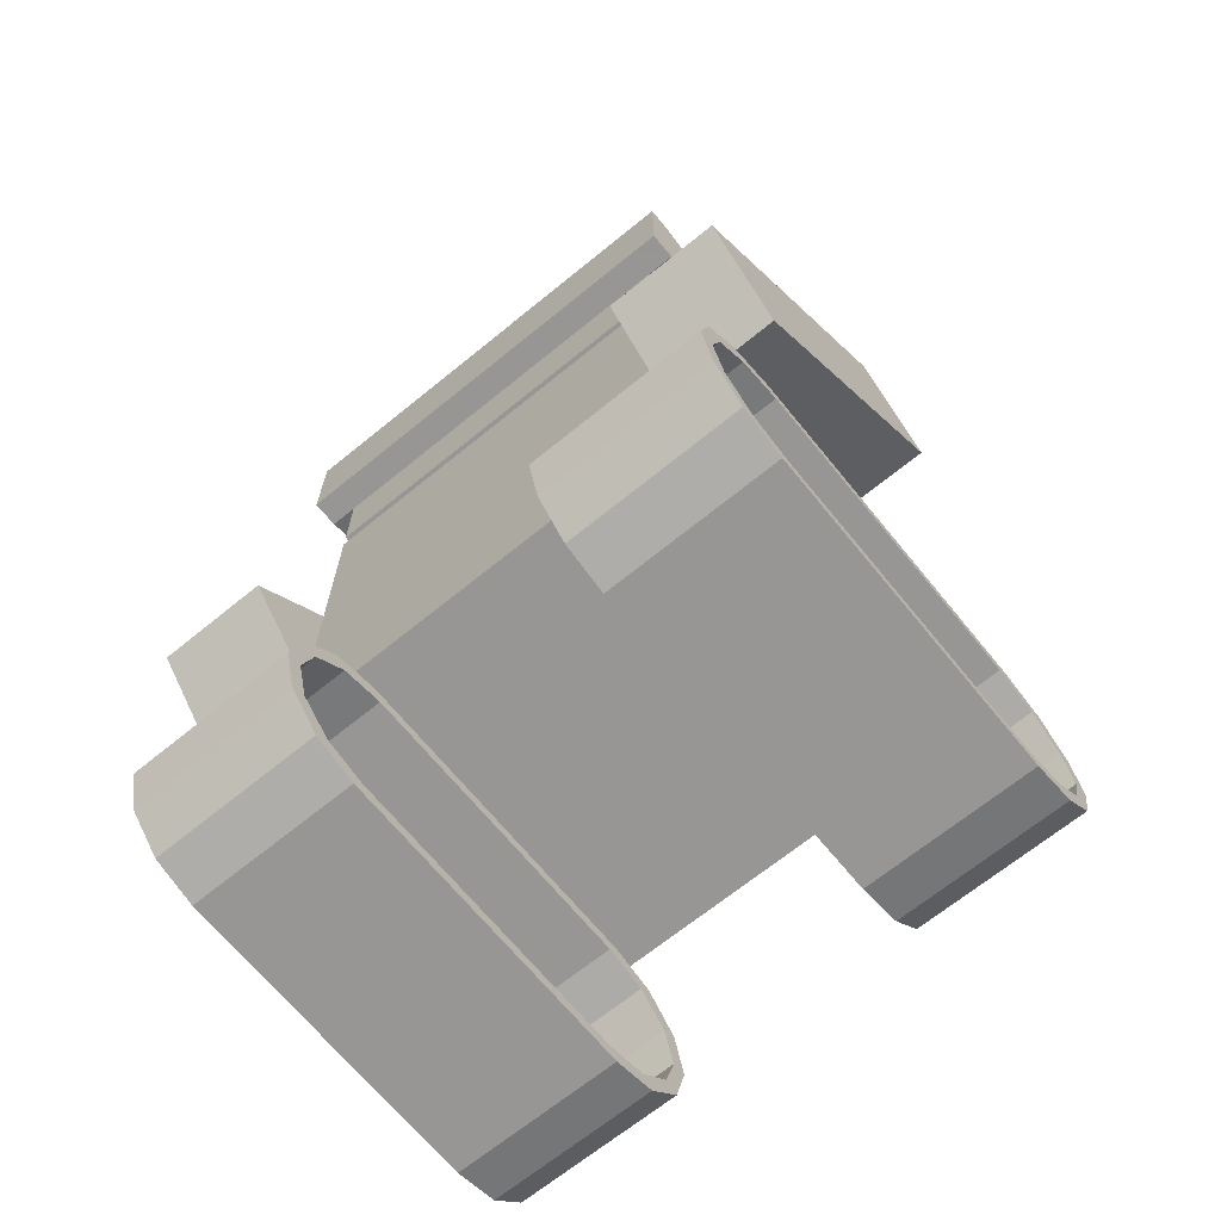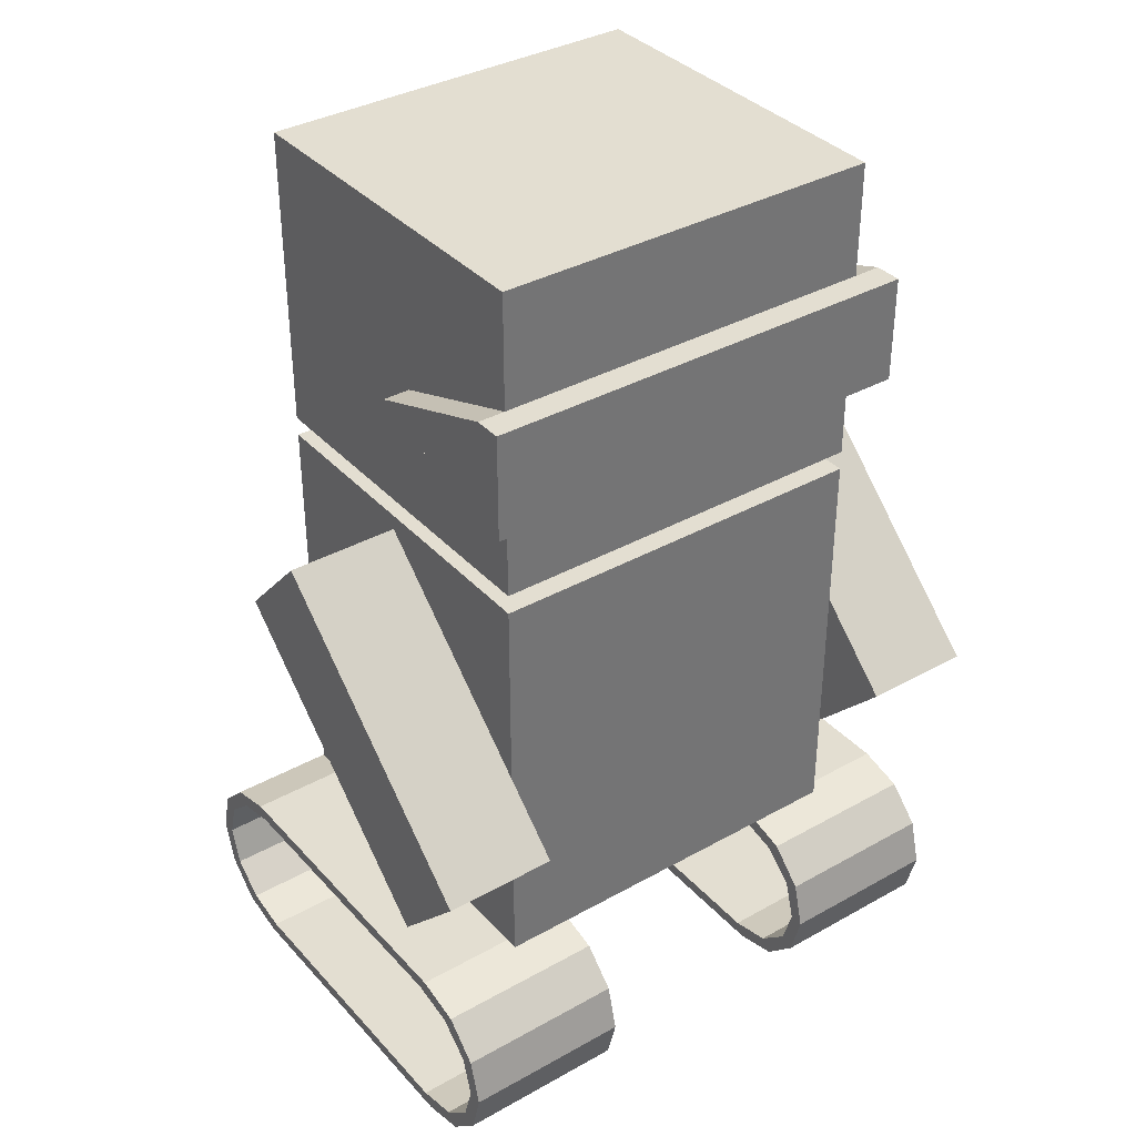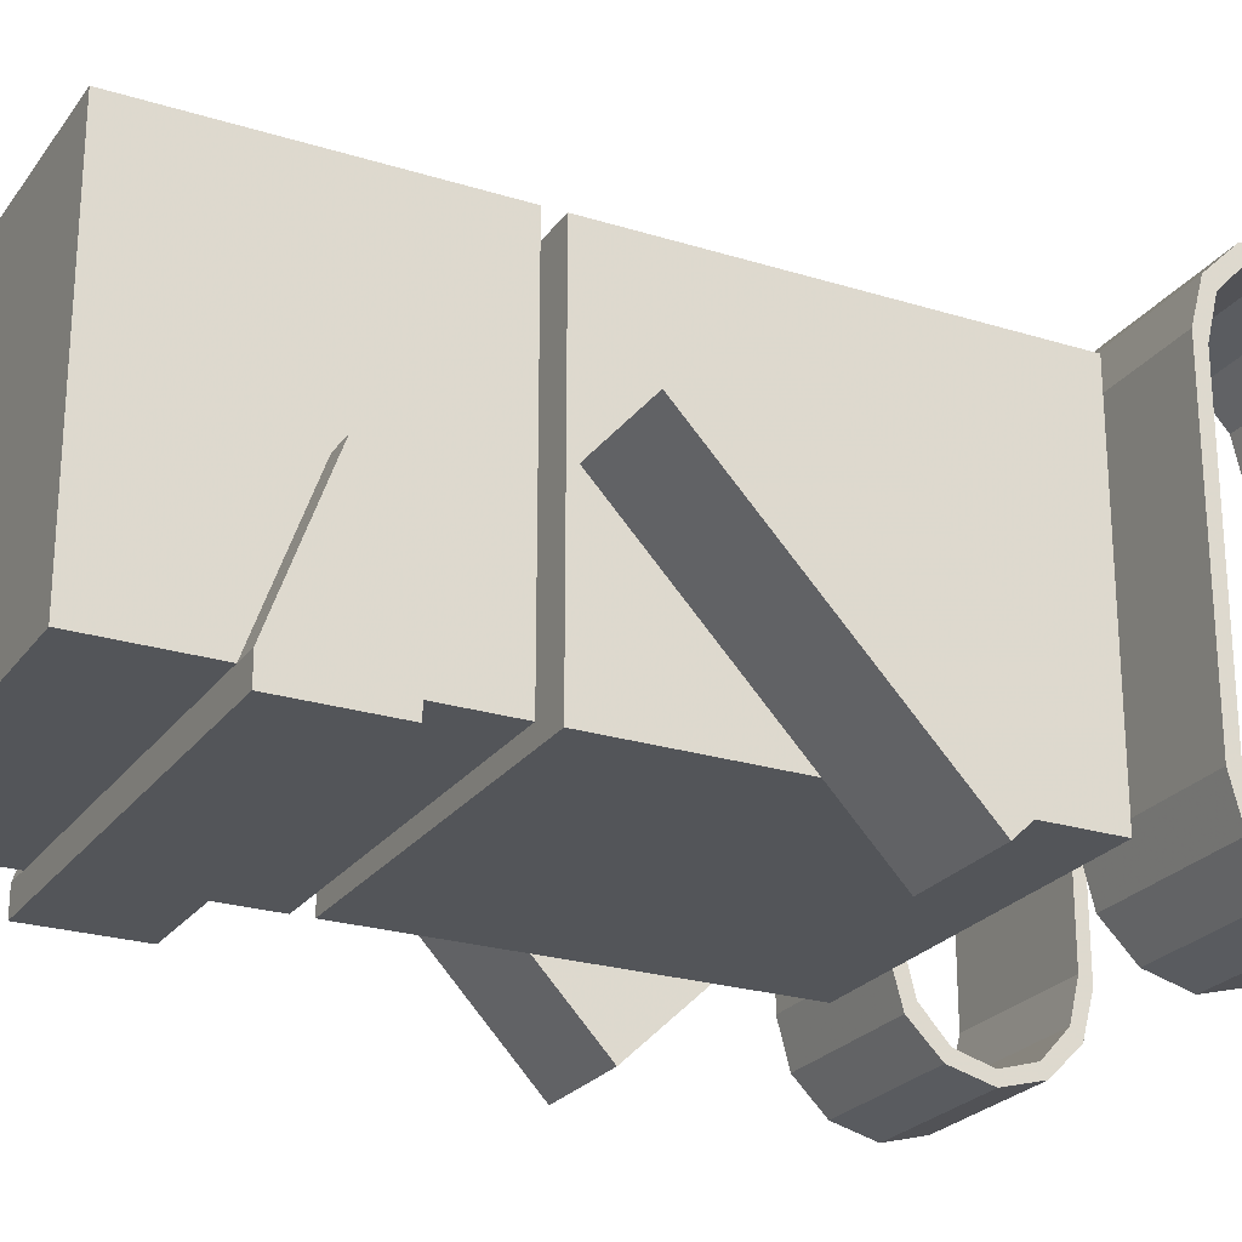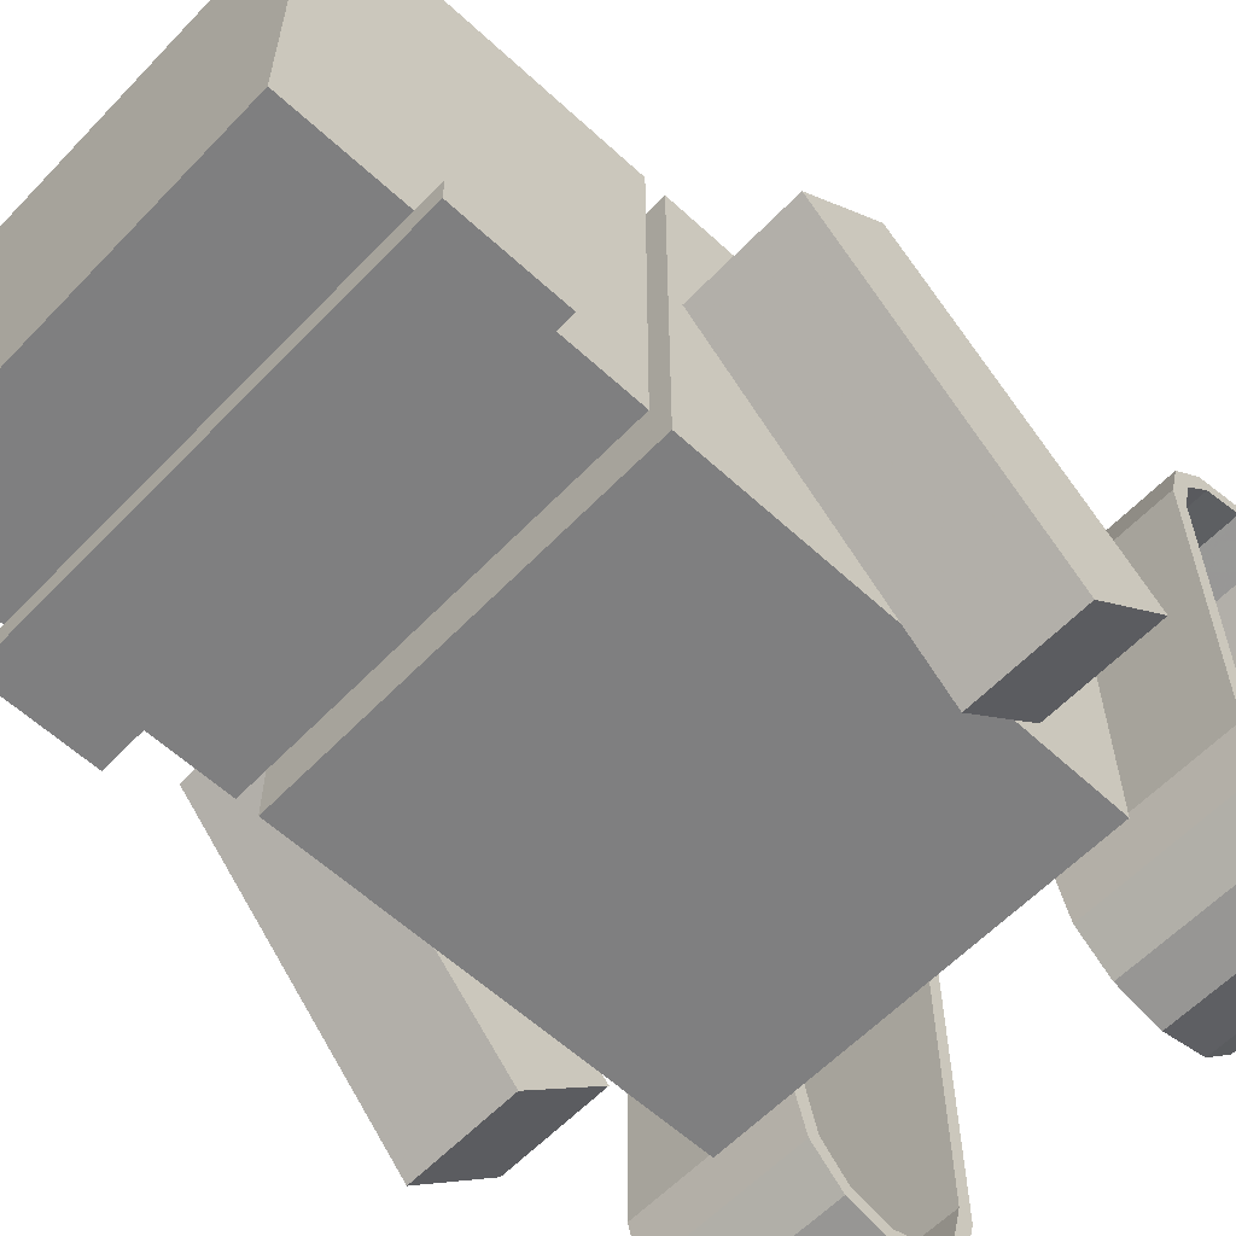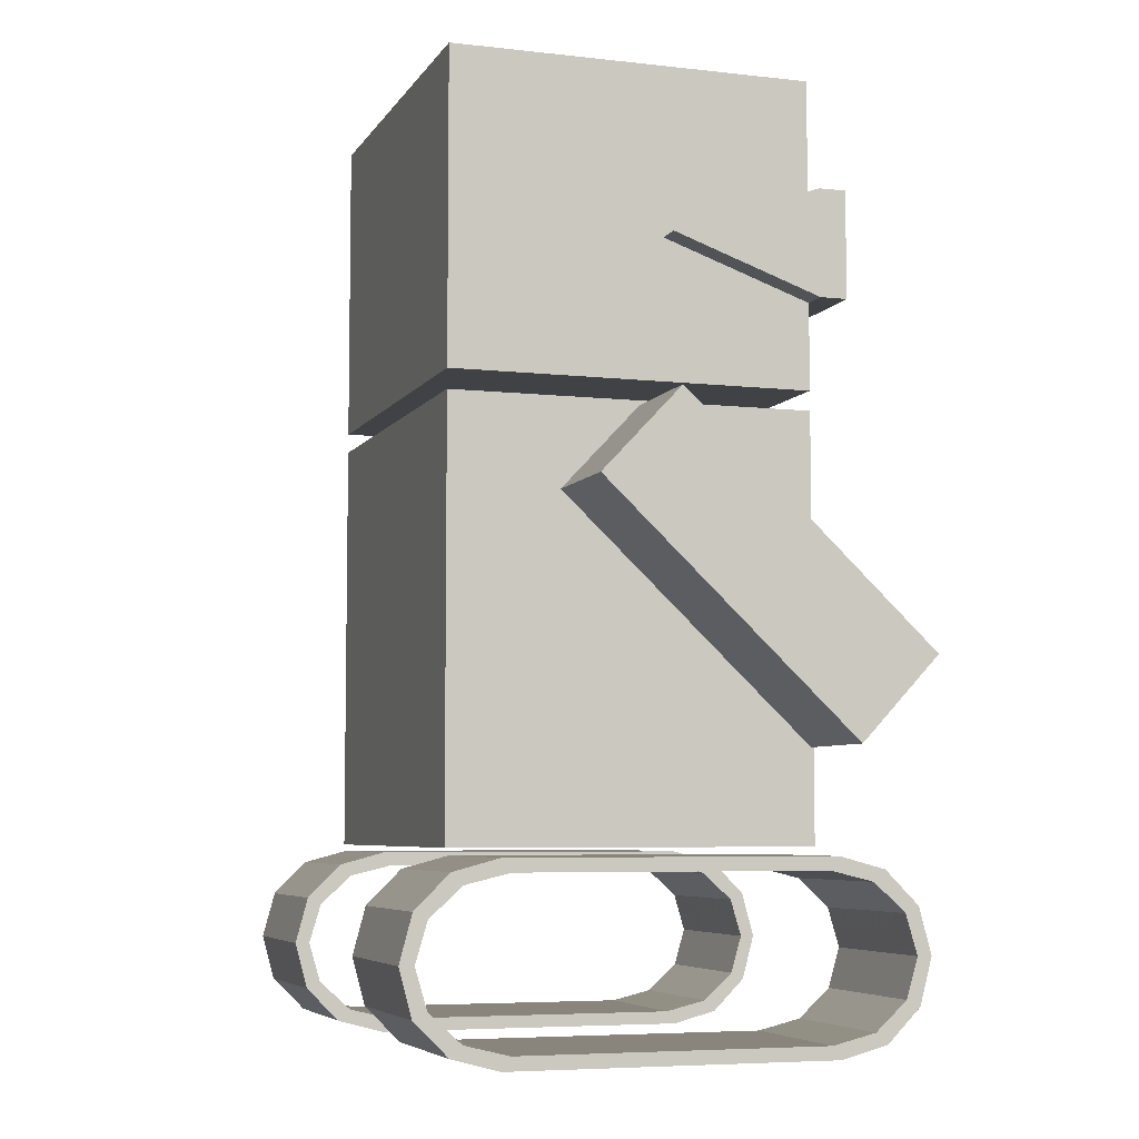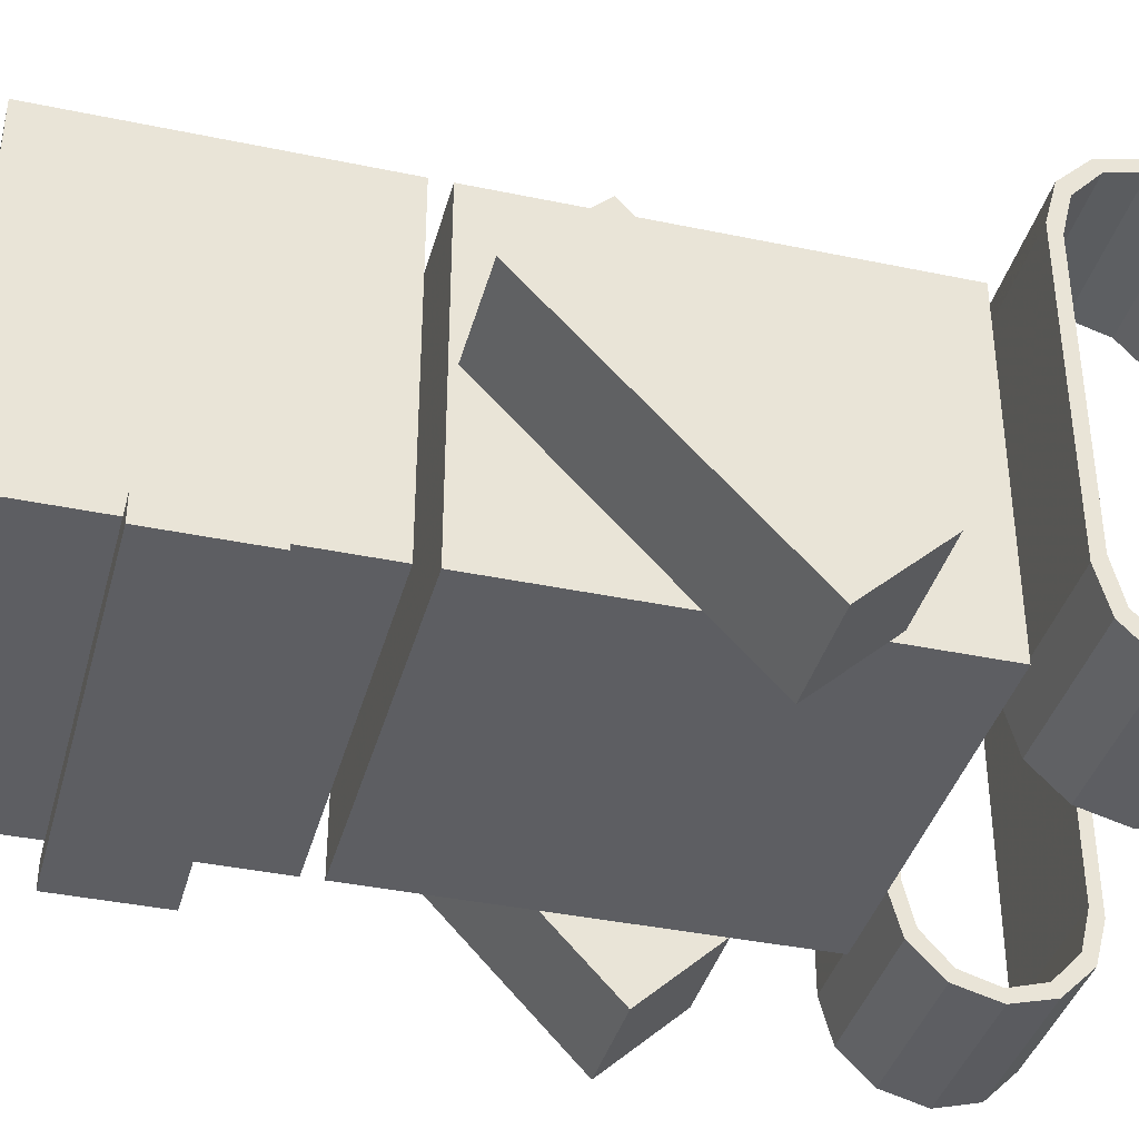
<metadata>
{"format":"obj","ext":"obj","renderer":"f3d","projection":"perspective","resolution":1024,"background":"white","views":[{"elev":-68.0,"azim":-140.8,"up":"+Y"},{"elev":36.2,"azim":143.8,"up":"+Y"},{"elev":-24.3,"azim":-117.2,"up":"+Z"},{"elev":-59.7,"azim":-133.4,"up":"+Z"},{"elev":-6.2,"azim":71.4,"up":"+Y"},{"elev":-38.5,"azim":-104.8,"up":"+Z"}]}
</metadata>
<code>
o Cube.001
v 4.491 -1.139 -3.506
v 4.491 0.6833 -5.224
v 6.952 0.6833 -5.224
v 6.952 -1.139 -3.506
v 6.952 4.052 1.998
v 6.952 5.874 0.2795
v 4.491 5.874 0.2795
v 4.491 4.052 1.998
v 4.328 13.21 4.361
v 4.328 13.21 -3.639
v 4.328 6.434 -3.639
v 4.328 6.434 4.361
v 4.328 6.002 4.361
v 4.328 6.002 -3.639
v 4.328 -3.197 -3.639
v 4.328 -3.197 4.361
v 6.426 -5.365 -5.221
v 6.426 -4.365 -4.953
v 6.426 -3.633 -4.221
v 6.426 -3.365 -3.221
v 6.426 -7.365 3.822
v 6.426 -3.365 3.822
v 6.426 -3.633 4.822
v 6.426 -4.365 5.554
v 6.426 -5.365 5.822
v 6.426 -7.365 -3.221
v 6.426 -7.097 -4.221
v 6.426 -6.365 -4.953
v 6.426 -7.097 4.822
v 6.426 -6.365 5.554
v 6.426 -5.365 -4.908
v 6.426 -4.507 -4.655
v 6.426 -3.879 -3.965
v 6.426 -3.649 -3.022
v 6.426 -7.082 3.622
v 6.426 -3.649 3.622
v 6.426 -3.879 4.566
v 6.426 -4.507 5.256
v 6.426 -5.365 5.509
v 6.426 -7.082 -3.022
v 6.426 -6.852 -3.965
v 6.426 -6.223 -4.655
v 6.426 -6.852 4.566
v 6.426 -6.223 5.256
v 2.725 -5.365 -5.221
v 2.725 -4.365 -4.953
v 2.725 -3.633 -4.221
v 2.725 -3.365 -3.221
v 2.725 -7.365 3.822
v 2.725 -3.365 3.822
v 2.725 -3.633 4.822
v 2.725 -4.365 5.554
v 2.725 -5.365 5.822
v 2.725 -7.365 -3.221
v 2.725 -7.097 -4.221
v 2.725 -6.365 -4.953
v 2.725 -7.097 4.822
v 2.725 -6.365 5.554
v 2.725 -5.365 -4.908
v 2.725 -4.507 -4.655
v 2.725 -3.879 -3.965
v 2.725 -3.649 -3.022
v 2.725 -7.082 3.622
v 2.725 -3.649 3.622
v 2.725 -3.879 4.566
v 2.725 -4.507 5.256
v 2.725 -5.365 5.509
v 2.725 -7.082 -3.022
v 2.725 -6.852 -3.965
v 2.725 -6.223 -4.655
v 2.725 -6.852 4.566
v 2.725 -6.223 5.256
v 4.328 9.502 -0.3247
v 4.328 10.69 -3.639
v 4.328 8.336 -3.639
v 4.929 9.502 -0.3247
v 4.929 10.69 -3.639
v 4.929 8.336 -3.639
v 4.328 10.69 -4.243
v 4.328 8.336 -4.243
v 4.929 10.69 -4.243
v 4.929 8.336 -4.243
v -4.491 -1.139 -3.506
v -4.491 0.6833 -5.224
v -6.952 0.6833 -5.224
v -6.952 -1.139 -3.506
v -6.952 4.052 1.998
v -6.952 5.874 0.2795
v -4.491 5.874 0.2795
v -4.491 4.052 1.998
v -4.328 13.21 4.361
v -4.328 13.21 -3.639
v -4.328 6.434 -3.639
v -4.328 6.434 4.361
v -4.328 6.002 4.361
v -4.328 6.002 -3.639
v -4.328 -3.197 -3.639
v -4.328 -3.197 4.361
v -6.426 -5.365 -5.221
v -6.426 -4.365 -4.953
v -6.426 -3.633 -4.221
v -6.426 -3.365 -3.221
v -6.426 -7.365 3.822
v -6.426 -3.365 3.822
v -6.426 -3.633 4.822
v -6.426 -4.365 5.554
v -6.426 -5.365 5.822
v -6.426 -7.365 -3.221
v -6.426 -7.097 -4.221
v -6.426 -6.365 -4.953
v -6.426 -7.097 4.822
v -6.426 -6.365 5.554
v -6.426 -5.365 -4.908
v -6.426 -4.507 -4.655
v -6.426 -3.879 -3.965
v -6.426 -3.649 -3.022
v -6.426 -7.082 3.622
v -6.426 -3.649 3.622
v -6.426 -3.879 4.566
v -6.426 -4.507 5.256
v -6.426 -5.365 5.509
v -6.426 -7.082 -3.022
v -6.426 -6.852 -3.965
v -6.426 -6.223 -4.655
v -6.426 -6.852 4.566
v -6.426 -6.223 5.256
v -2.725 -5.365 -5.221
v -2.725 -4.365 -4.953
v -2.725 -3.633 -4.221
v -2.725 -3.365 -3.221
v -2.725 -7.365 3.822
v -2.725 -3.365 3.822
v -2.725 -3.633 4.822
v -2.725 -4.365 5.554
v -2.725 -5.365 5.822
v -2.725 -7.365 -3.221
v -2.725 -7.097 -4.221
v -2.725 -6.365 -4.953
v -2.725 -7.097 4.822
v -2.725 -6.365 5.554
v -2.725 -5.365 -4.908
v -2.725 -4.507 -4.655
v -2.725 -3.879 -3.965
v -2.725 -3.649 -3.022
v -2.725 -7.082 3.622
v -2.725 -3.649 3.622
v -2.725 -3.879 4.566
v -2.725 -4.507 5.256
v -2.725 -5.365 5.509
v -2.725 -7.082 -3.022
v -2.725 -6.852 -3.965
v -2.725 -6.223 -4.655
v -2.725 -6.852 4.566
v -2.725 -6.223 5.256
v -1e-06 6.002 -3.639
v -1e-06 6.002 4.361
v -1e-06 -3.197 4.361
v -1e-06 -3.197 -3.639
v -1e-06 13.21 -3.639
v -1e-06 13.21 4.361
v -1e-06 6.434 4.361
v -1e-06 6.434 -3.639
v -4.328 9.502 -0.3247
v -4.328 10.69 -3.639
v -4.328 8.336 -3.639
v -4.929 9.502 -0.3247
v -4.929 10.69 -3.639
v -4.929 8.336 -3.639
v -4.328 10.69 -4.243
v -4.328 8.336 -4.243
v -4.929 10.69 -4.243
v -4.929 8.336 -4.243
v -1e-06 10.69 -3.639
v -1e-06 8.336 -3.639
v -1e-06 10.69 -4.243
v -1e-06 8.336 -4.243
f 8 1 4 5
f 6 3 2 7
f 5 4 3 6
f 7 2 1 8
f 2 3 4 1
f 7 8 5 6
f 12 11 10 9
f 161 12 9 160
f 160 9 10 159
f 161 162 11 12
f 16 15 14 13
f 157 16 13 156
f 156 13 14 155
f 157 158 15 16
f 26 40 35 21
f 22 36 34 20
f 28 17 31 42
f 27 28 42 41
f 26 27 41 40
f 25 39 38 24
f 24 38 37 23
f 23 37 36 22
f 21 35 43 29
f 29 43 44 30
f 30 44 39 25
f 19 20 34 33
f 18 19 33 32
f 17 18 32 31
f 54 49 63 68
f 50 48 62 64
f 56 70 59 45
f 55 69 70 56
f 54 68 69 55
f 53 52 66 67
f 52 51 65 66
f 51 50 64 65
f 49 57 71 63
f 57 58 72 71
f 58 53 67 72
f 47 61 62 48
f 46 60 61 47
f 45 59 60 46
f 39 44 72 67
f 23 22 50 51
f 34 36 64 62
f 29 30 58 57
f 33 61 60 32
f 42 70 69 41
f 19 47 48 20
f 26 21 49 54
f 38 39 67 66
f 17 45 46 18
f 28 56 45 17
f 36 37 65 64
f 26 54 55 27
f 44 43 71 72
f 24 23 51 52
f 35 40 68 63
f 34 62 61 33
f 21 29 57 49
f 31 59 70 42
f 30 25 53 58
f 32 60 59 31
f 41 69 68 40
f 18 46 47 19
f 22 20 48 50
f 37 38 66 65
f 27 55 56 28
f 43 35 63 71
f 25 24 52 53
f 15 158 155 14
f 11 162 159 10
f 90 87 86 83
f 88 89 84 85
f 87 88 85 86
f 89 90 83 84
f 84 83 86 85
f 89 88 87 90
f 94 91 92 93
f 161 160 91 94
f 160 159 92 91
f 161 94 93 162
f 98 95 96 97
f 157 156 95 98
f 156 155 96 95
f 157 98 97 158
f 108 103 117 122
f 104 102 116 118
f 110 124 113 99
f 109 123 124 110
f 108 122 123 109
f 107 106 120 121
f 106 105 119 120
f 105 104 118 119
f 103 111 125 117
f 111 112 126 125
f 112 107 121 126
f 101 115 116 102
f 100 114 115 101
f 99 113 114 100
f 136 150 145 131
f 132 146 144 130
f 138 127 141 152
f 137 138 152 151
f 136 137 151 150
f 135 149 148 134
f 134 148 147 133
f 133 147 146 132
f 131 145 153 139
f 139 153 154 140
f 140 154 149 135
f 129 130 144 143
f 128 129 143 142
f 127 128 142 141
f 121 149 154 126
f 105 133 132 104
f 116 144 146 118
f 111 139 140 112
f 115 114 142 143
f 124 123 151 152
f 101 102 130 129
f 108 136 131 103
f 120 148 149 121
f 99 100 128 127
f 110 99 127 138
f 118 146 147 119
f 108 109 137 136
f 126 154 153 125
f 106 134 133 105
f 117 145 150 122
f 116 115 143 144
f 103 131 139 111
f 113 124 152 141
f 112 140 135 107
f 114 113 141 142
f 123 122 150 151
f 100 101 129 128
f 104 132 130 102
f 119 147 148 120
f 109 110 138 137
f 125 153 145 117
f 107 135 134 106
f 97 96 155 158
f 93 92 159 162
f 74 75 73
f 77 76 78
f 75 78 76 73
f 77 81 79 74
f 73 76 77 74
f 79 81 82 80
f 75 80 82 78
f 78 82 81 77
f 75 174 176 80
f 79 175 173 74
f 80 176 175 79
f 74 173 174 75
f 164 163 165
f 167 168 166
f 165 163 166 168
f 167 164 169 171
f 163 164 167 166
f 169 170 172 171
f 165 168 172 170
f 168 167 171 172
f 165 170 176 174
f 173 174 176 175
f 169 164 173 175
f 170 169 175 176
f 164 165 174 173

</code>
